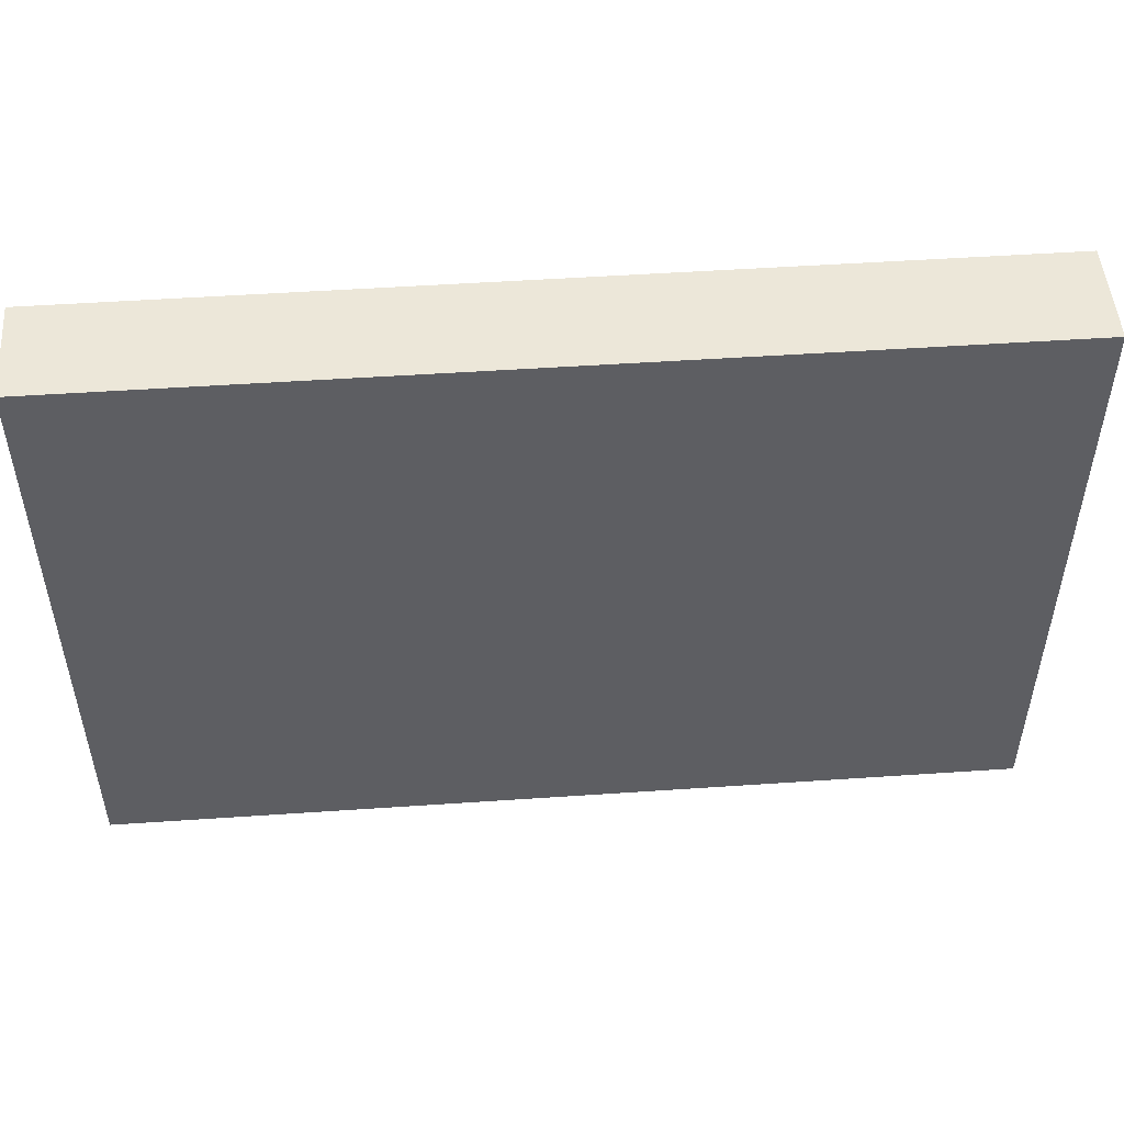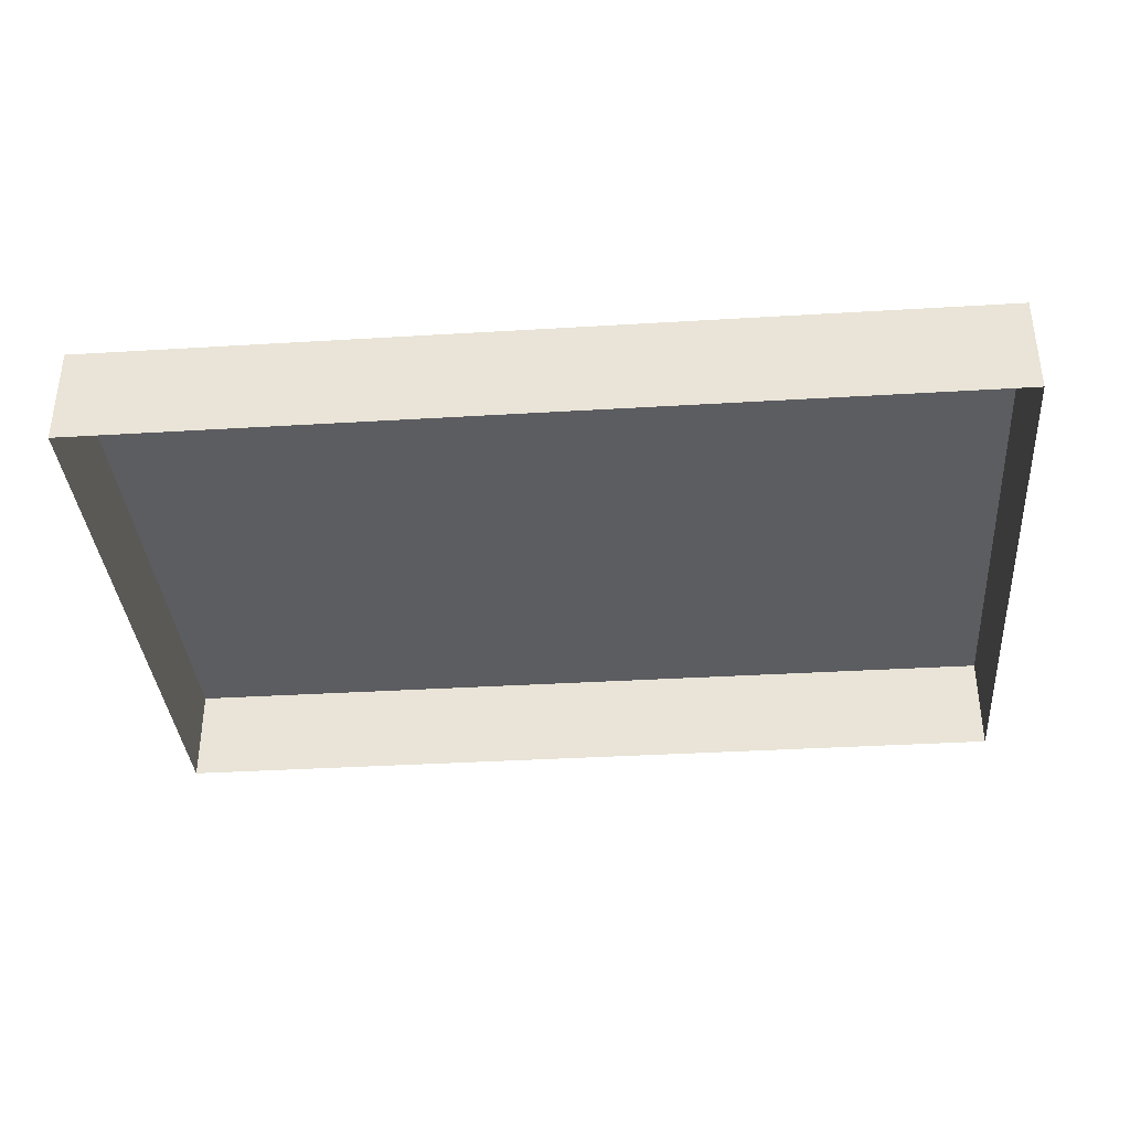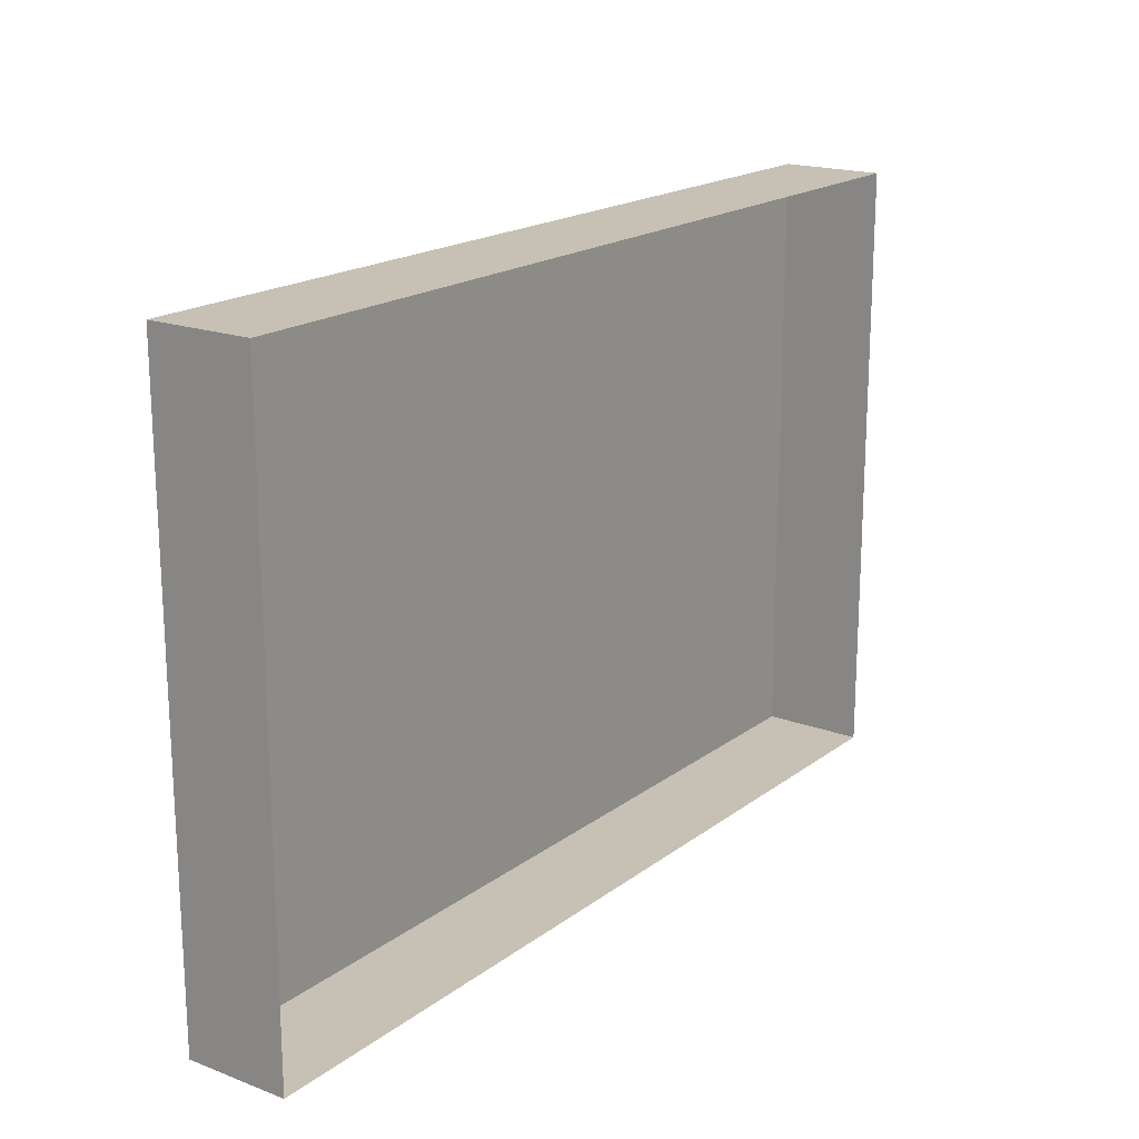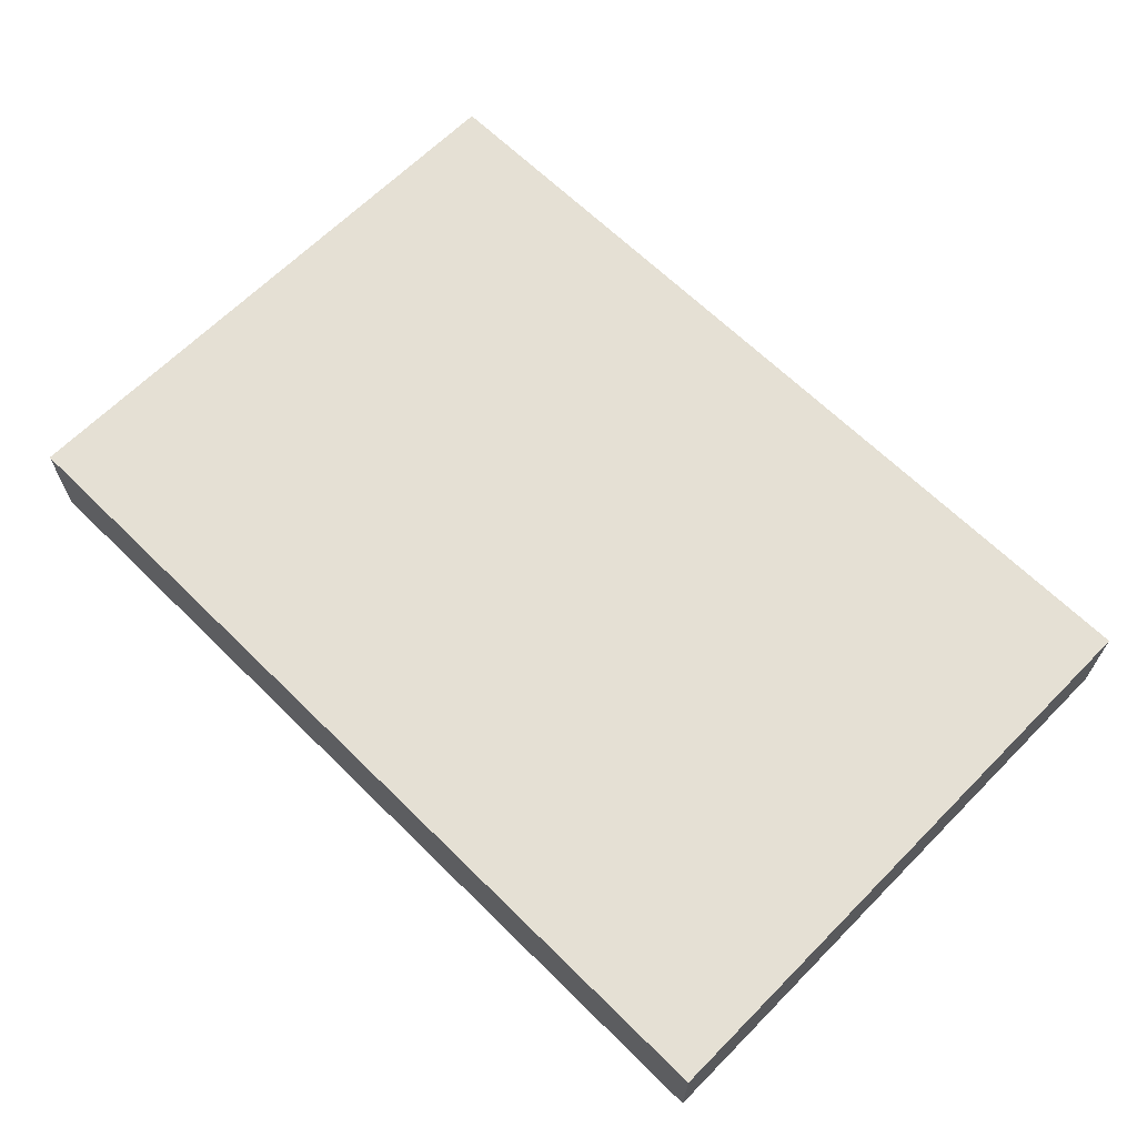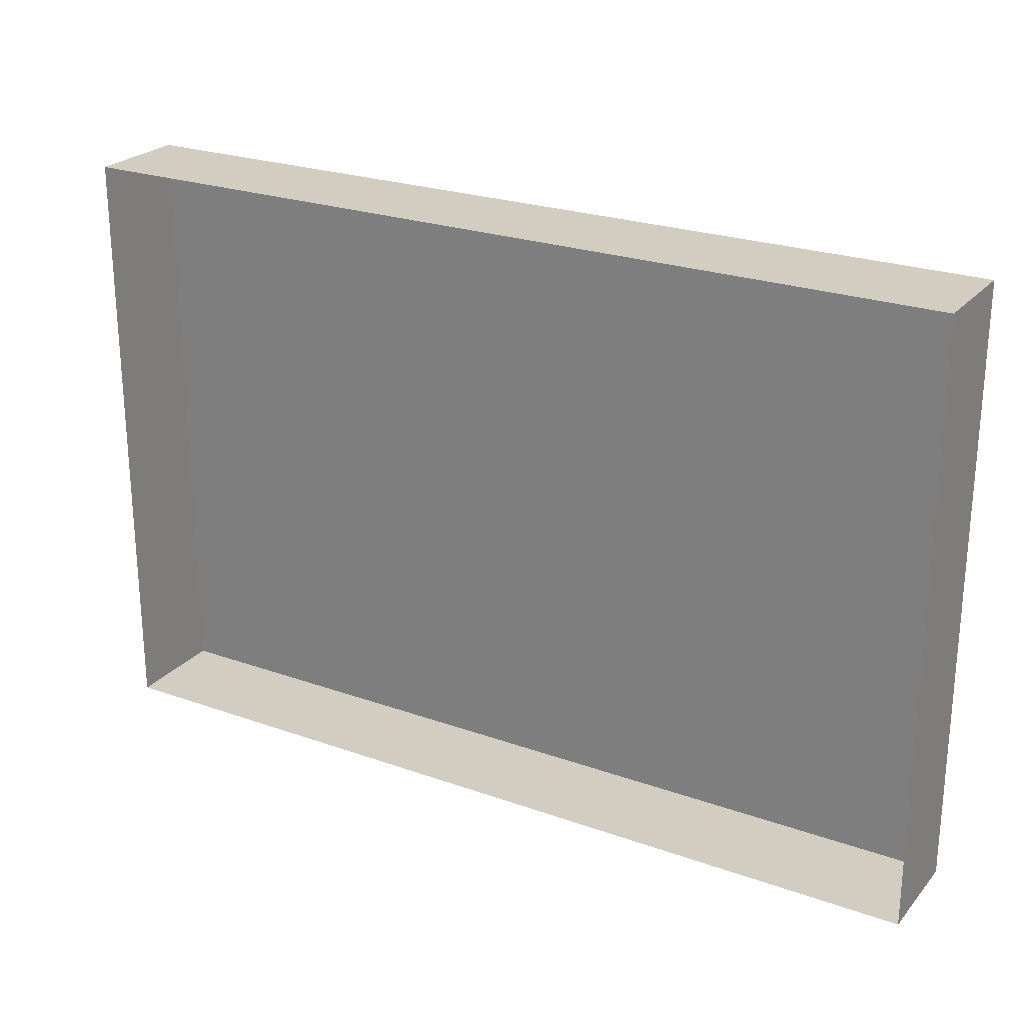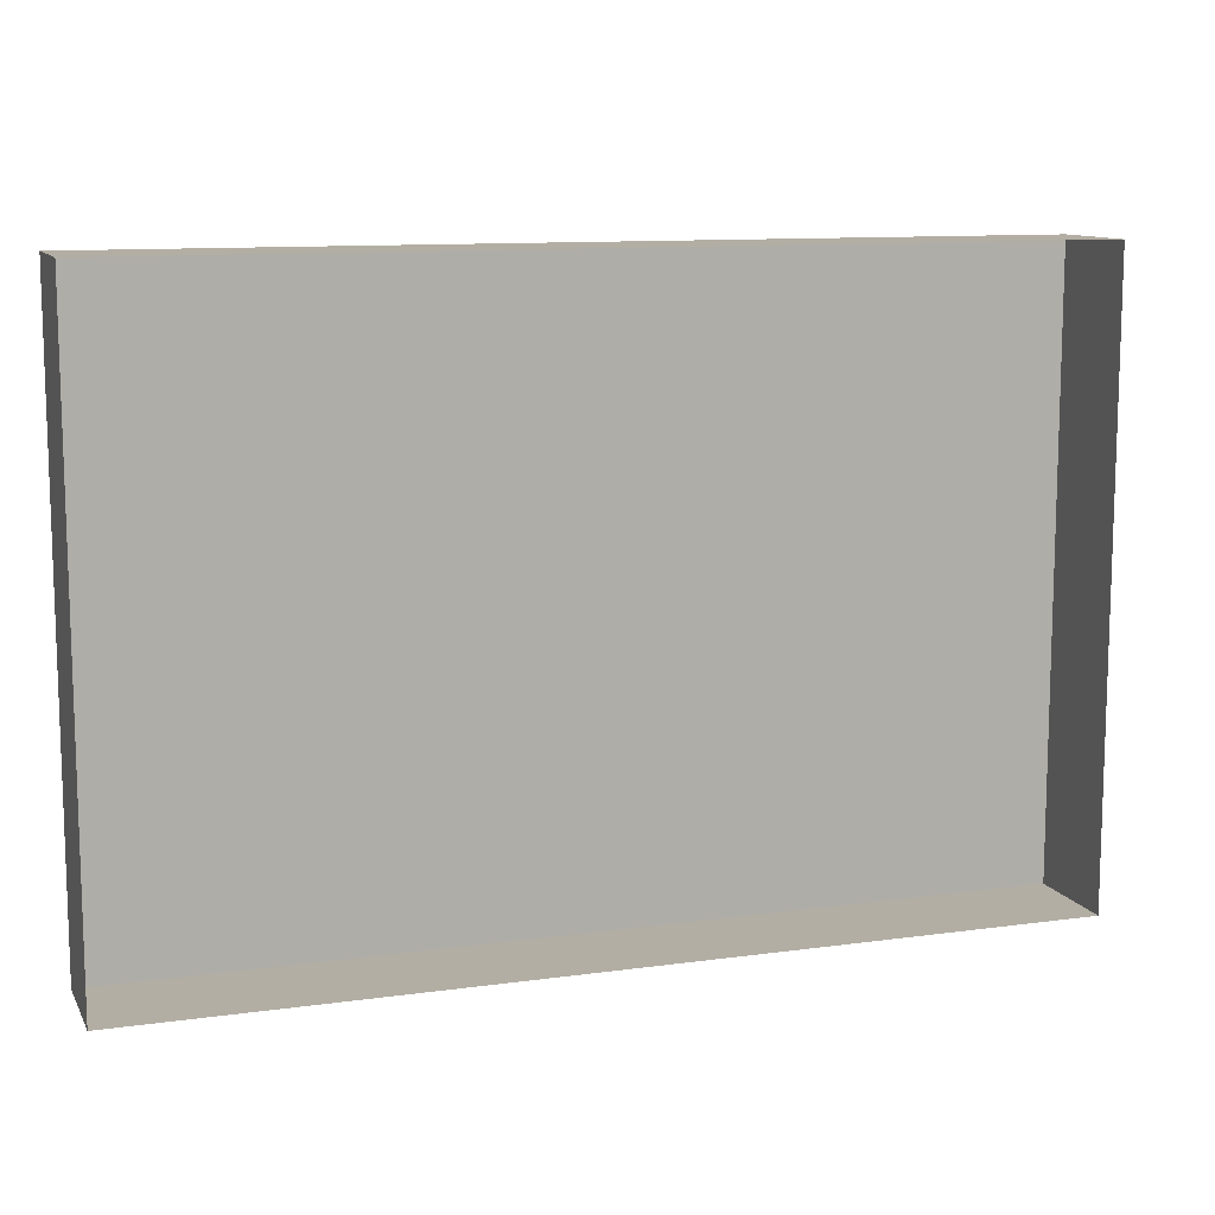
<metadata>
{"format":"obj","ext":"obj","renderer":"f3d","projection":"perspective","resolution":1024,"background":"white","views":[{"elev":50.0,"azim":175.7,"up":"+Z"},{"elev":-36.3,"azim":-175.5,"up":"+Y"},{"elev":18.5,"azim":-54.2,"up":"+Z"},{"elev":65.3,"azim":-135.3,"up":"+Y"},{"elev":24.4,"azim":30.4,"up":"+Z"},{"elev":11.0,"azim":-18.9,"up":"+Z"}]}
</metadata>
<code>
o mesh85/mesh85-geometry#mesh85-geometry
v -0.1333 -0.1549 0.25
v -0.1929 -0.1549 0.2101
v -0.1929 -0.1549 0.25
v -0.1333 -0.1549 0.2101
v -0.1929 -0.1616 0.25
v -0.1333 -0.1616 0.2101
v -0.1929 -0.1616 0.2101
v -0.1333 -0.1616 0.25
f 1 2 3
f 2 1 4
f 3 2 1
f 4 1 2
f 2 5 3
f 3 5 2
f 5 1 3
f 3 1 5
f 1 6 4
f 4 6 1
f 6 2 4
f 4 2 6
f 5 2 7
f 7 2 5
f 1 5 8
f 8 5 1
f 6 1 8
f 8 1 6
f 2 6 7
f 7 6 2

</code>
